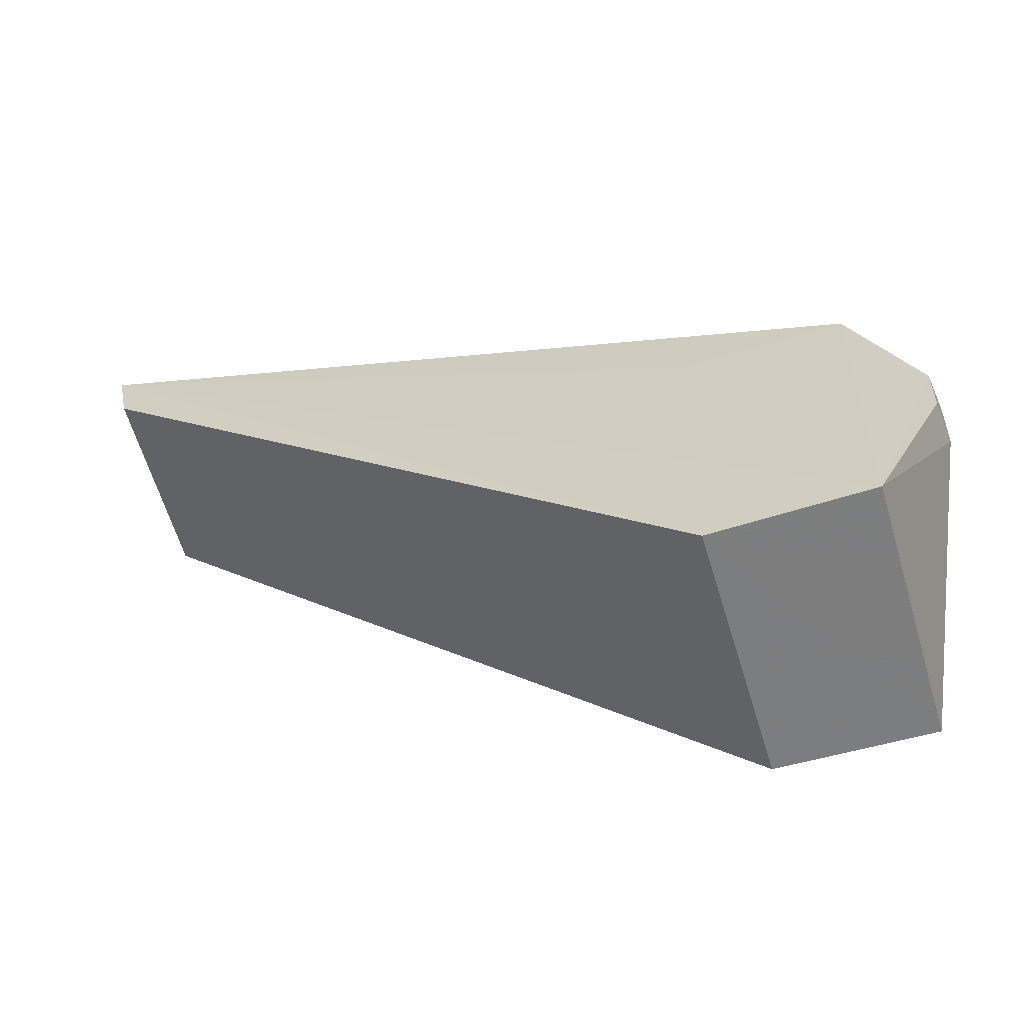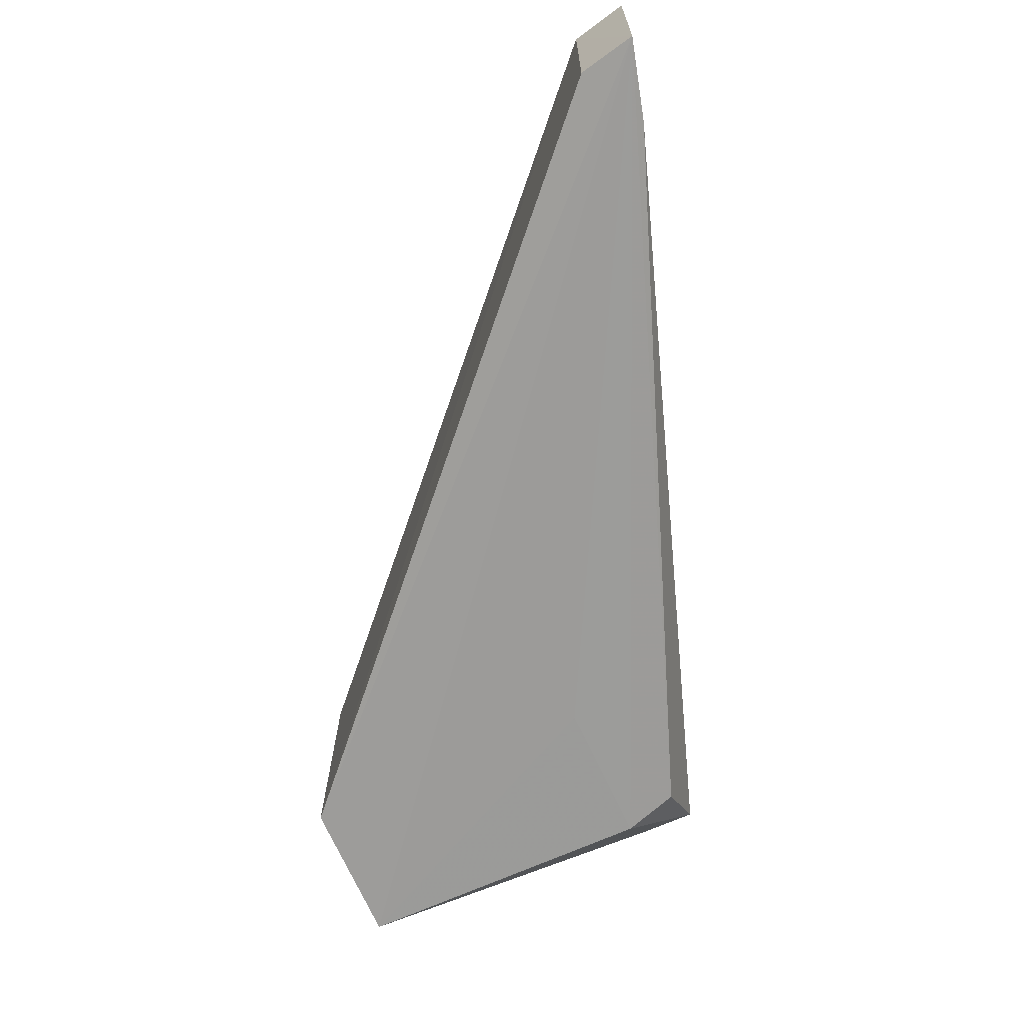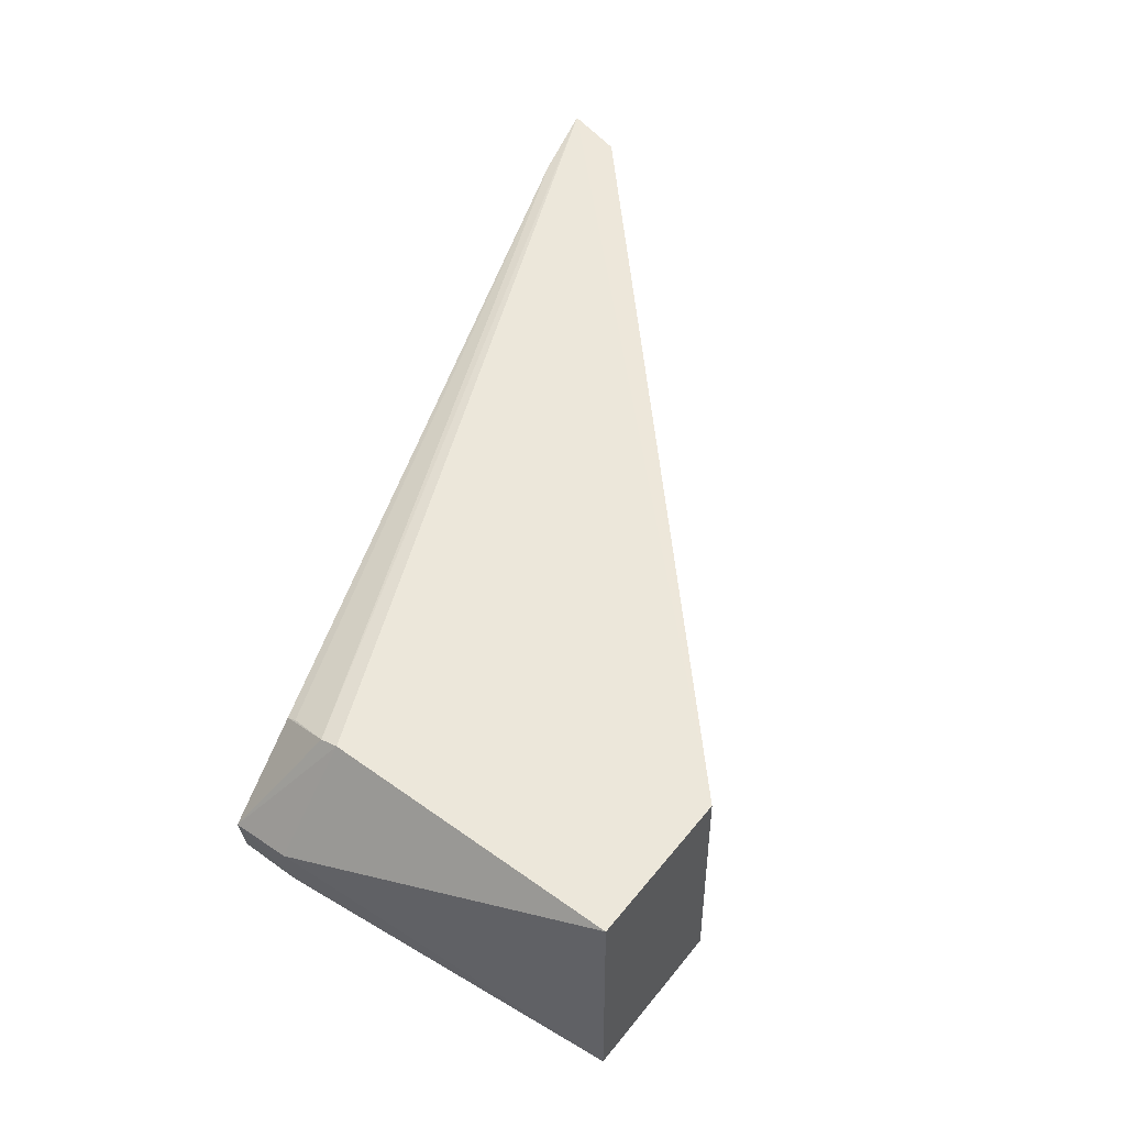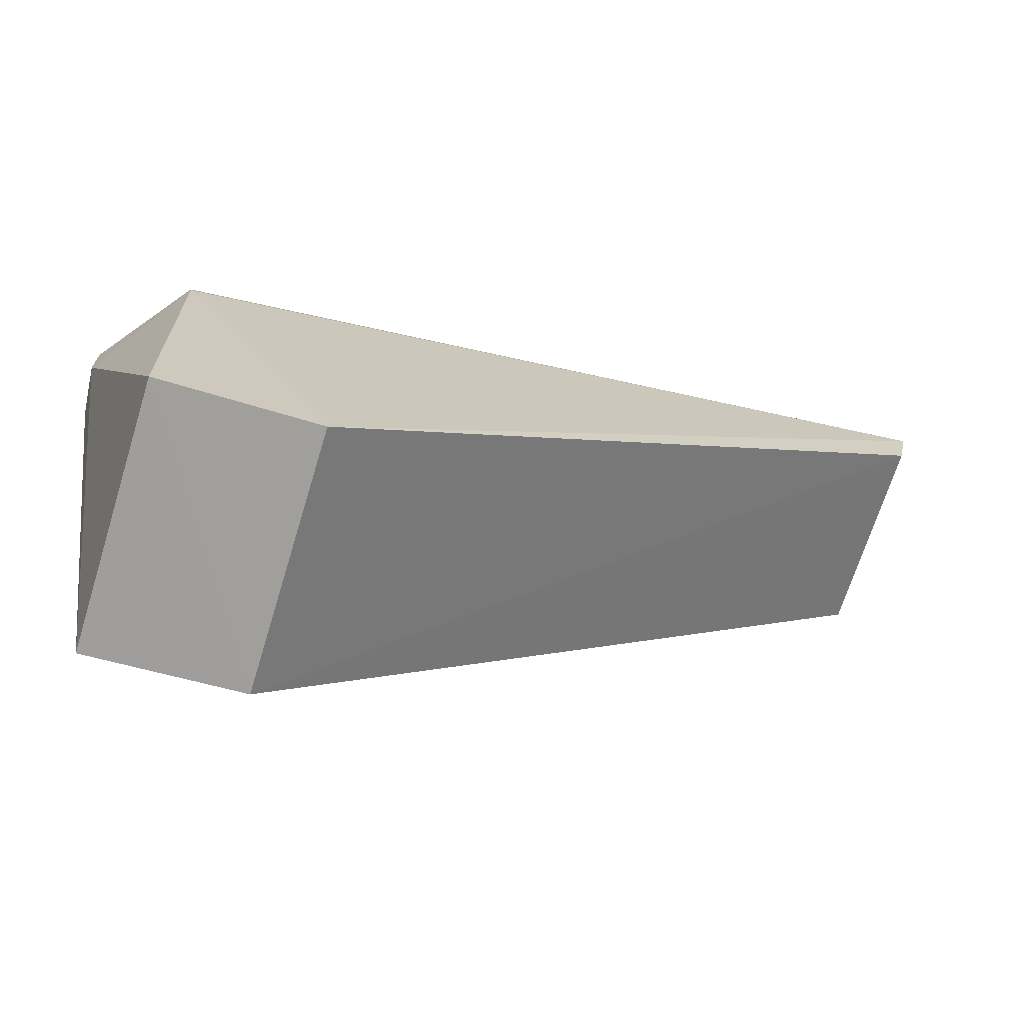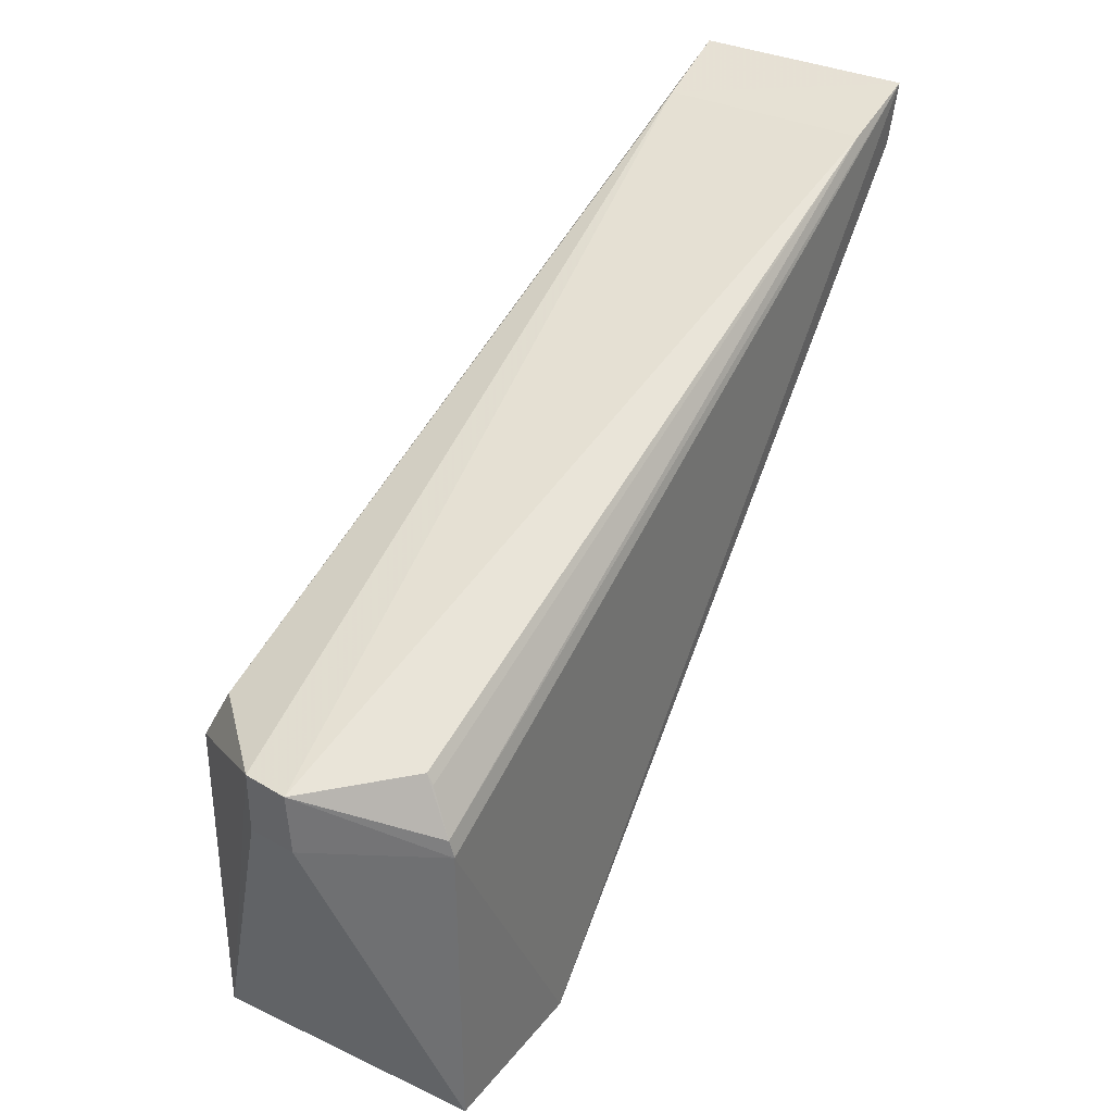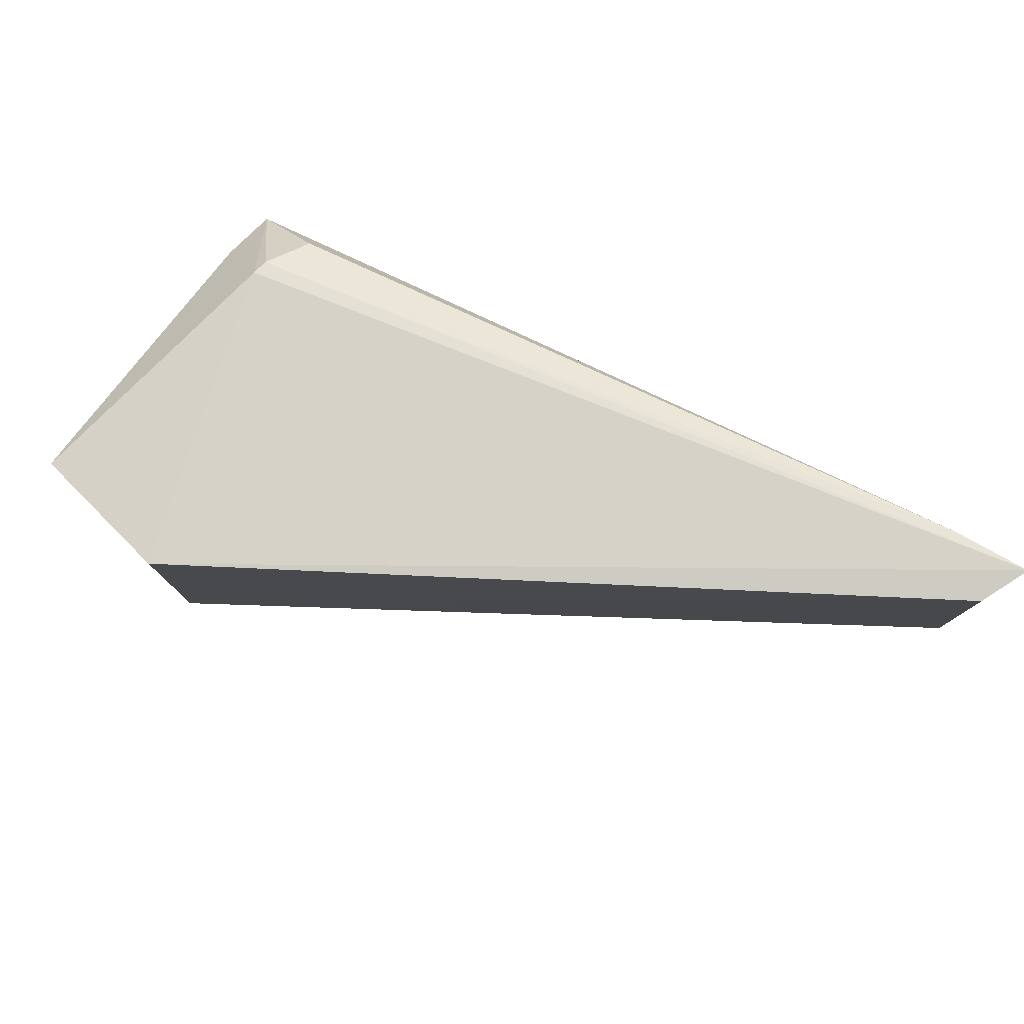
<metadata>
{"format":"obj","ext":"obj","renderer":"f3d","projection":"perspective","resolution":1024,"background":"white","views":[{"elev":-59.5,"azim":15.8,"up":"+Z"},{"elev":-67.7,"azim":-64.8,"up":"+Y"},{"elev":52.2,"azim":129.1,"up":"+Y"},{"elev":-71.4,"azim":162.1,"up":"+Z"},{"elev":33.8,"azim":121.9,"up":"+Z"},{"elev":78.6,"azim":-133.6,"up":"+Y"}]}
</metadata>
<code>
v 0.03541 0.02277 0.1369
v 0.2104 -0.004255 0.07548
v 0.197 0.02541 0.06536
v 0.1645 0.0262 0.002718
v 0.1636 -0.02472 0.002756
v 0.1951 0.02563 0.002025
v 0.1967 0.02619 0.06187
v 0.1952 0.02031 0.07598
v 0.03551 -0.01884 0.1369
v 0.03768 0.02215 0.1252
v 0.1944 -0.02628 0.002183
v 0.2116 0.004288 0.07547
v 0.05192 0.02231 0.1319
v 0.03786 -0.01842 0.1249
v 0.1956 -0.02547 0.06518
v 0.2112 0.004791 0.06397
v 0.05219 -0.01774 0.1321
v 0.1953 0.02148 0.07393
v 0.1648 -0.02457 0.06534
v 0.2102 -0.004362 0.06387
v 0.1952 -0.01974 0.07589
f 6 5 4
f 7 1 3
f 7 4 1
f 7 6 4
f 10 1 4
f 10 4 5
f 10 9 1
f 11 5 6
f 11 9 5
f 12 7 3
f 12 3 8
f 13 3 1
f 13 12 8
f 14 10 5
f 14 5 9
f 14 9 10
f 15 11 2
f 16 6 7
f 16 7 12
f 16 11 6
f 17 2 12
f 17 12 13
f 17 13 1
f 17 1 9
f 18 13 8
f 18 8 3
f 18 3 13
f 19 15 9
f 19 9 11
f 19 11 15
f 20 16 12
f 20 12 2
f 20 2 11
f 20 11 16
f 21 15 2
f 21 2 17
f 21 17 9
f 21 9 15

</code>
